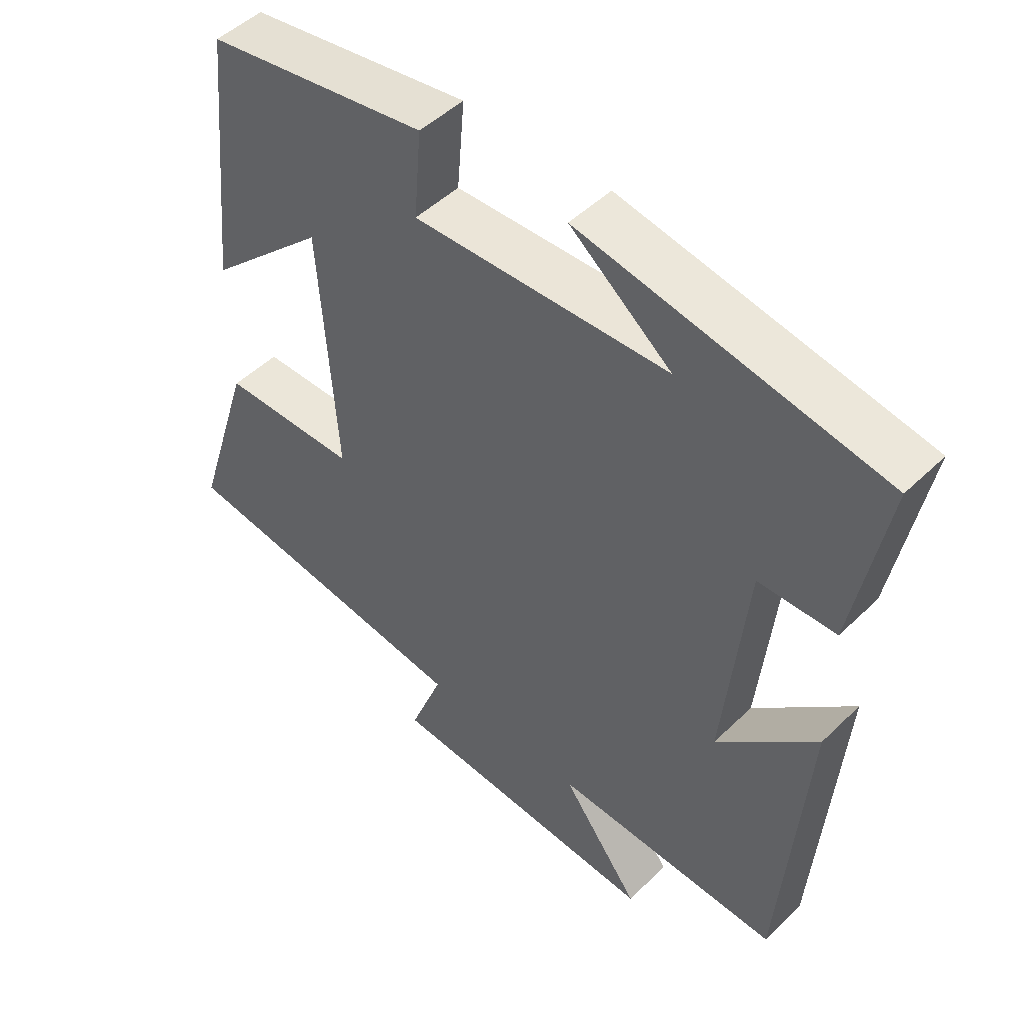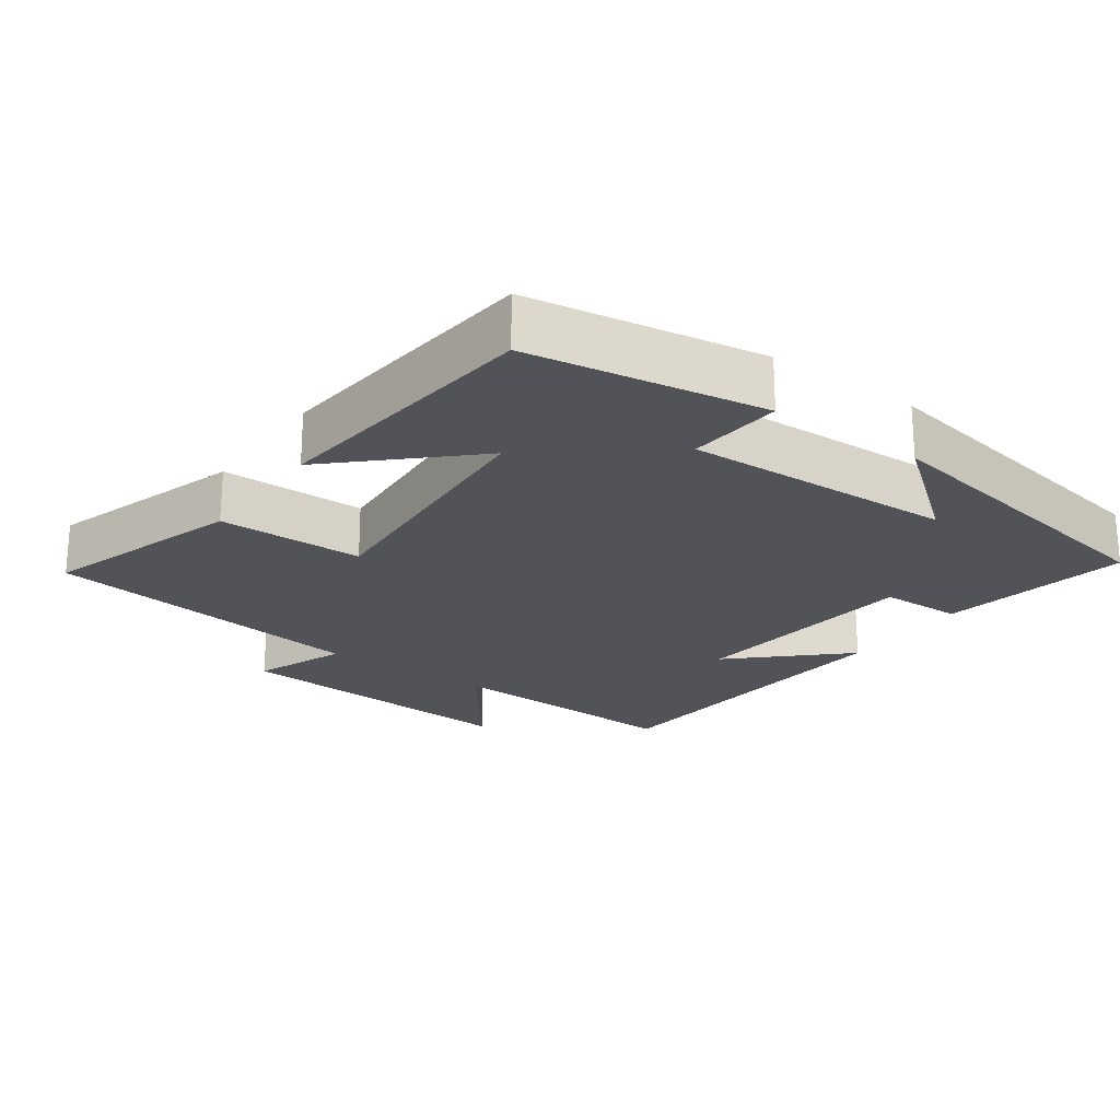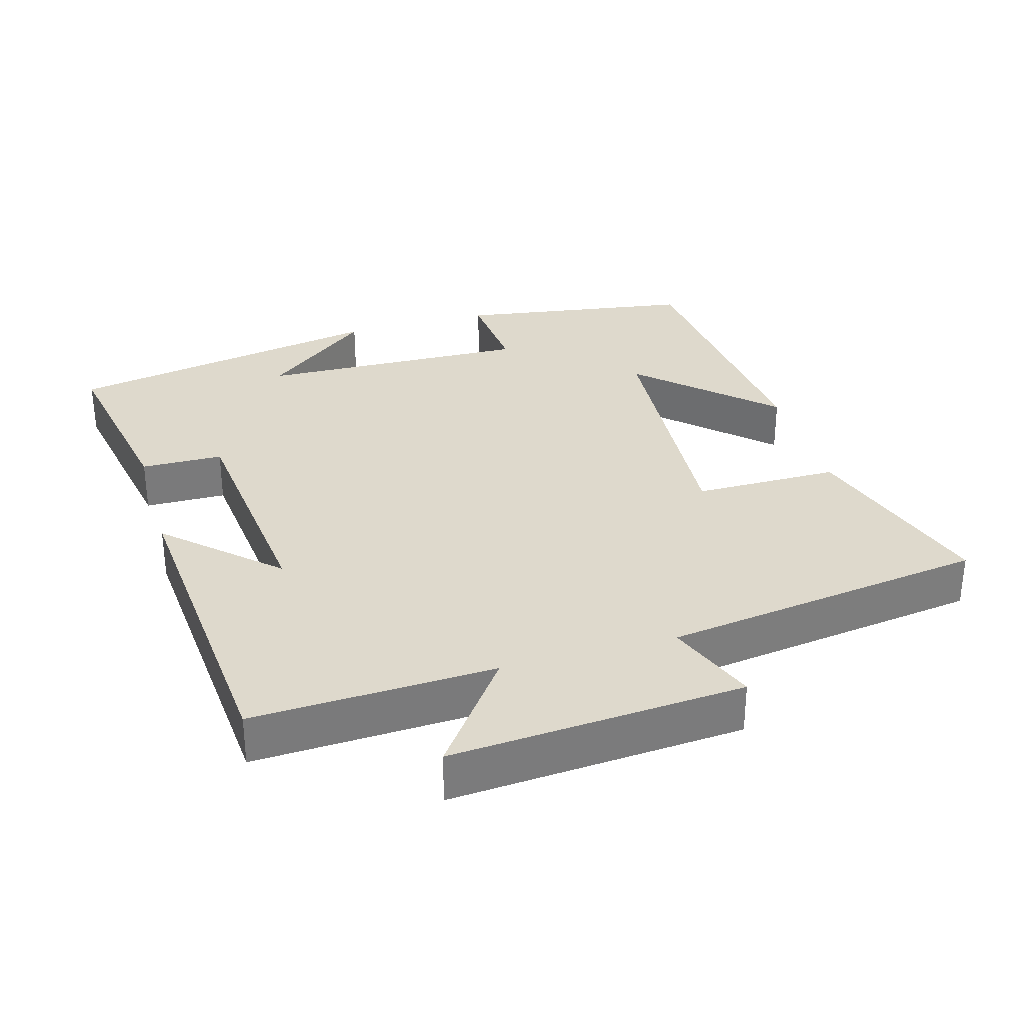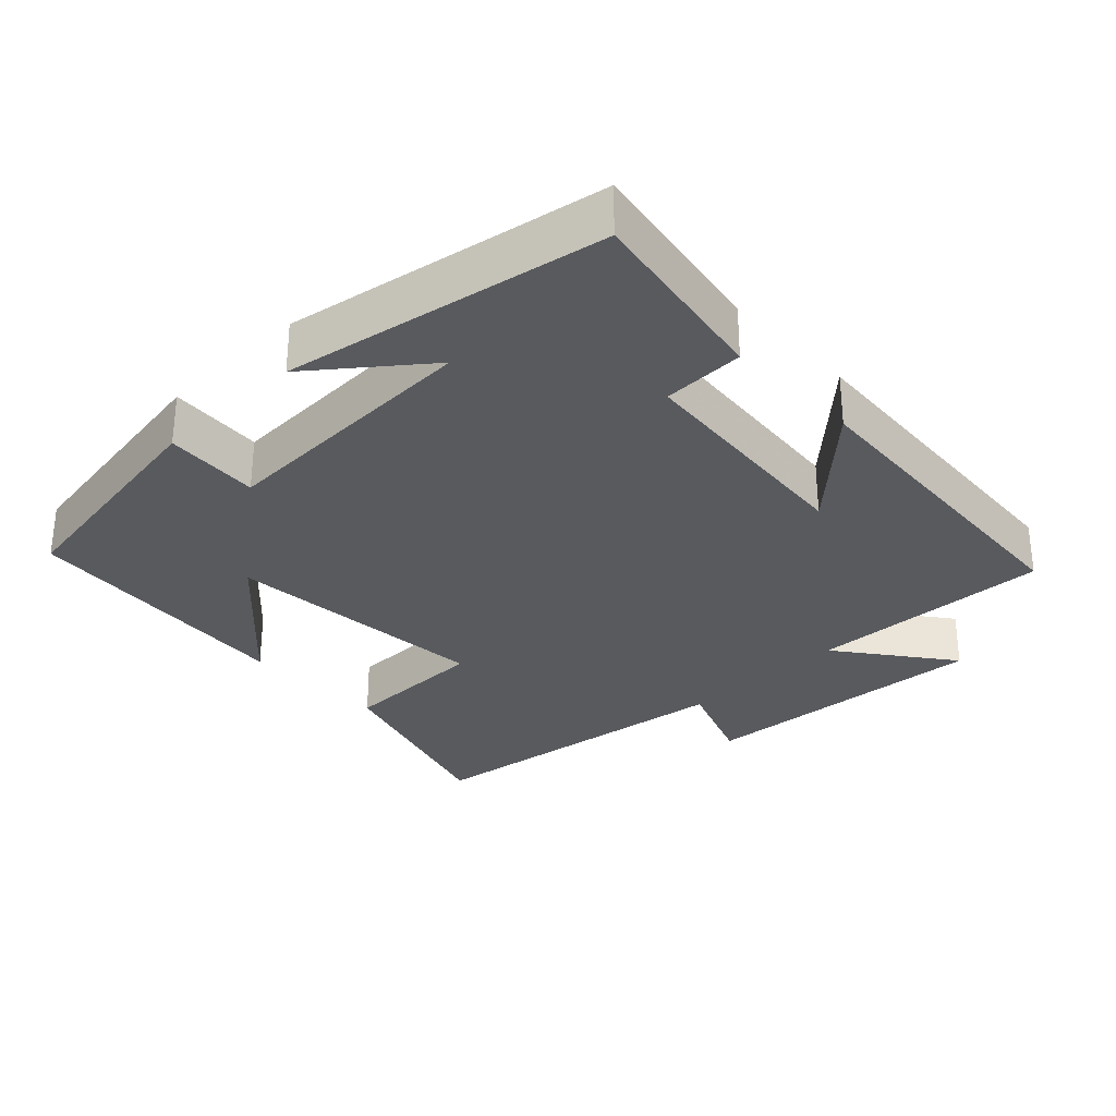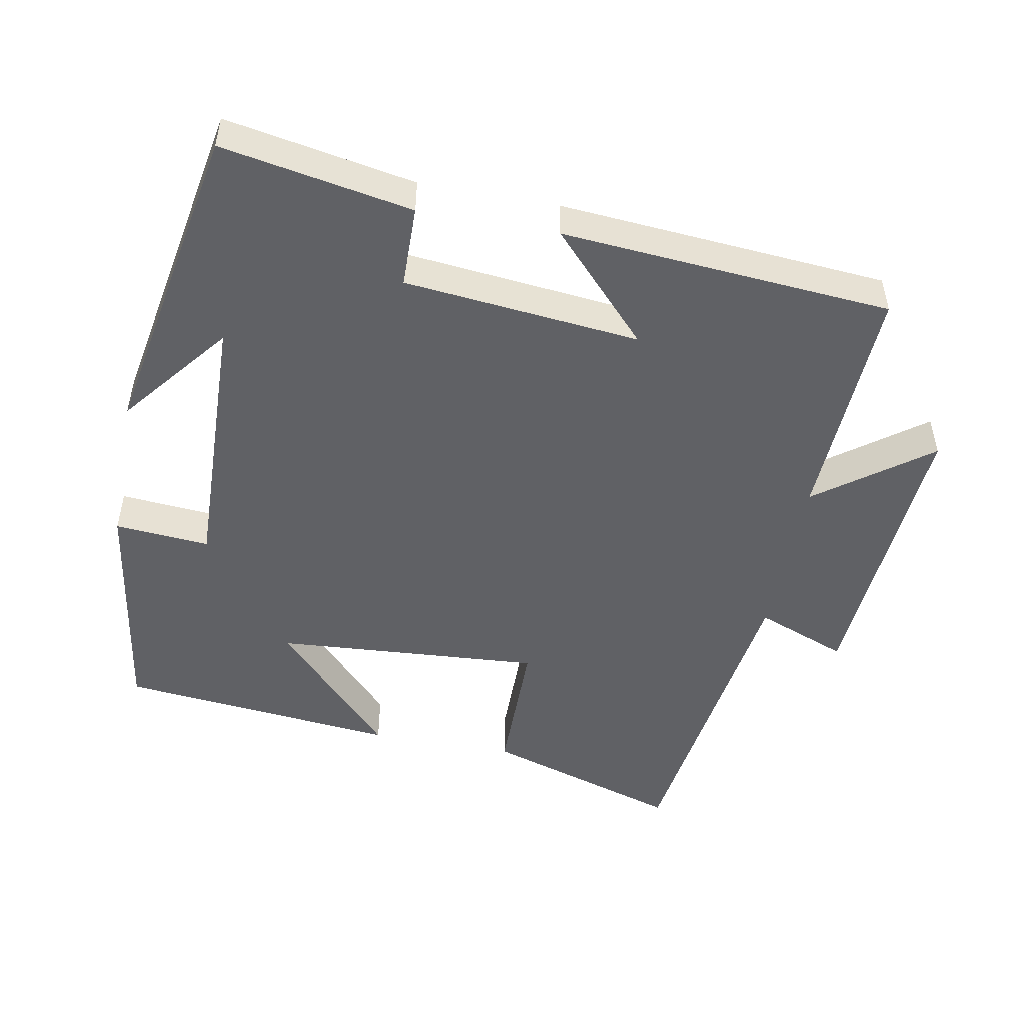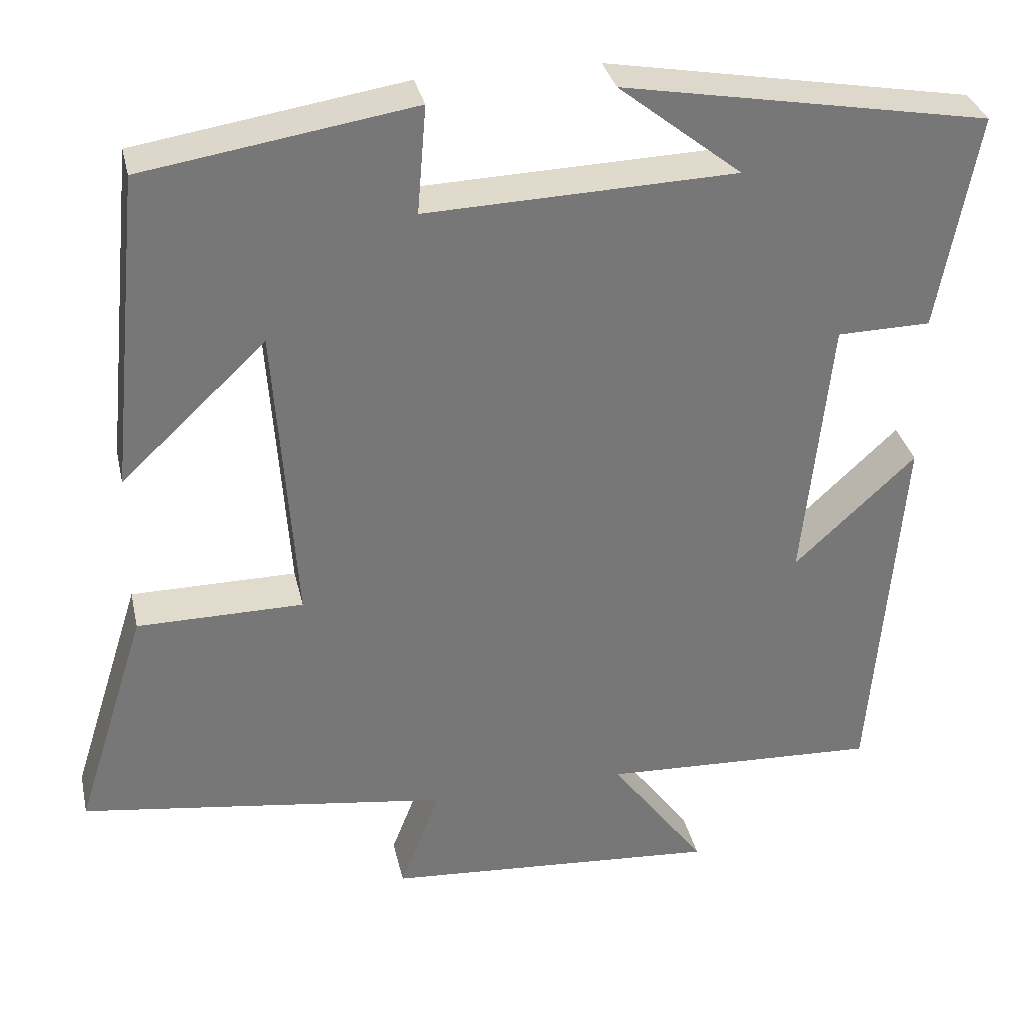
<metadata>
{"format":"obj","ext":"obj","renderer":"f3d","projection":"perspective","resolution":1024,"background":"white","views":[{"elev":48.6,"azim":43.0,"up":"+Z"},{"elev":-22.5,"azim":-35.4,"up":"+Y"},{"elev":32.1,"azim":163.9,"up":"+Y"},{"elev":-30.5,"azim":44.2,"up":"+Y"},{"elev":-49.7,"azim":79.4,"up":"+Y"},{"elev":33.2,"azim":-12.5,"up":"+Z"}]}
</metadata>
<code>
v -0.588 0.07 -0.436
v -0.5 0.07 -0.157
v -0.294 0.07 -0.156
v -0.32 0.07 0.222
v -0.5 0.07 0.053
v -0.46 0.07 0.448
v -0.126 0.07 0.5
v -0.137 0.07 0.366
v 0.247 0.07 0.378
v 0.094 0.07 0.5
v 0.549 0.07 0.417
v 0.5 0.07 0.148
v 0.384 0.07 0.146
v 0.35 0.07 -0.188
v 0.5 0.07 -0.048
v 0.463 0.07 -0.515
v 0.119 0.07 -0.5
v 0.237 0.07 -0.659
v -0.179 0.07 -0.629
v -0.129 0.07 -0.5
v -0.588 0 -0.436
v -0.5 0 -0.157
v -0.294 0 -0.156
v -0.32 0 0.222
v -0.5 0 0.053
v -0.46 0 0.448
v -0.126 0 0.5
v -0.137 0 0.366
v 0.247 0 0.378
v 0.094 0 0.5
v 0.549 0 0.417
v 0.5 0 0.148
v 0.384 0 0.146
v 0.35 0 -0.188
v 0.5 0 -0.048
v 0.463 0 -0.515
v 0.119 0 -0.5
v 0.237 0 -0.659
v -0.179 0 -0.629
v -0.129 0 -0.5
f 17 18 19 20
f 1 2 3
f 20 1 3
f 17 20 3
f 14 15 16 17
f 17 3 4
f 14 17 4
f 13 14 4
f 12 13 4
f 11 12 4
f 9 10 11
f 9 11 4
f 8 9 4
f 7 8 4
f 4 5 6 7
f 40 39 38 37
f 23 22 21
f 23 21 40
f 23 40 37
f 37 36 35 34
f 24 23 37
f 24 37 34
f 24 34 33
f 24 33 32
f 24 32 31
f 31 30 29
f 24 31 29
f 24 29 28
f 24 28 27
f 27 26 25 24
f 1 21 22 2
f 2 22 23 3
f 3 23 24 4
f 4 24 25 5
f 5 25 26 6
f 6 26 27 7
f 7 27 28 8
f 8 28 29 9
f 9 29 30 10
f 10 30 31 11
f 11 31 32 12
f 12 32 33 13
f 13 33 34 14
f 14 34 35 15
f 15 35 36 16
f 16 36 37 17
f 17 37 38 18
f 18 38 39 19
f 19 39 40 20
f 20 40 21 1

</code>
